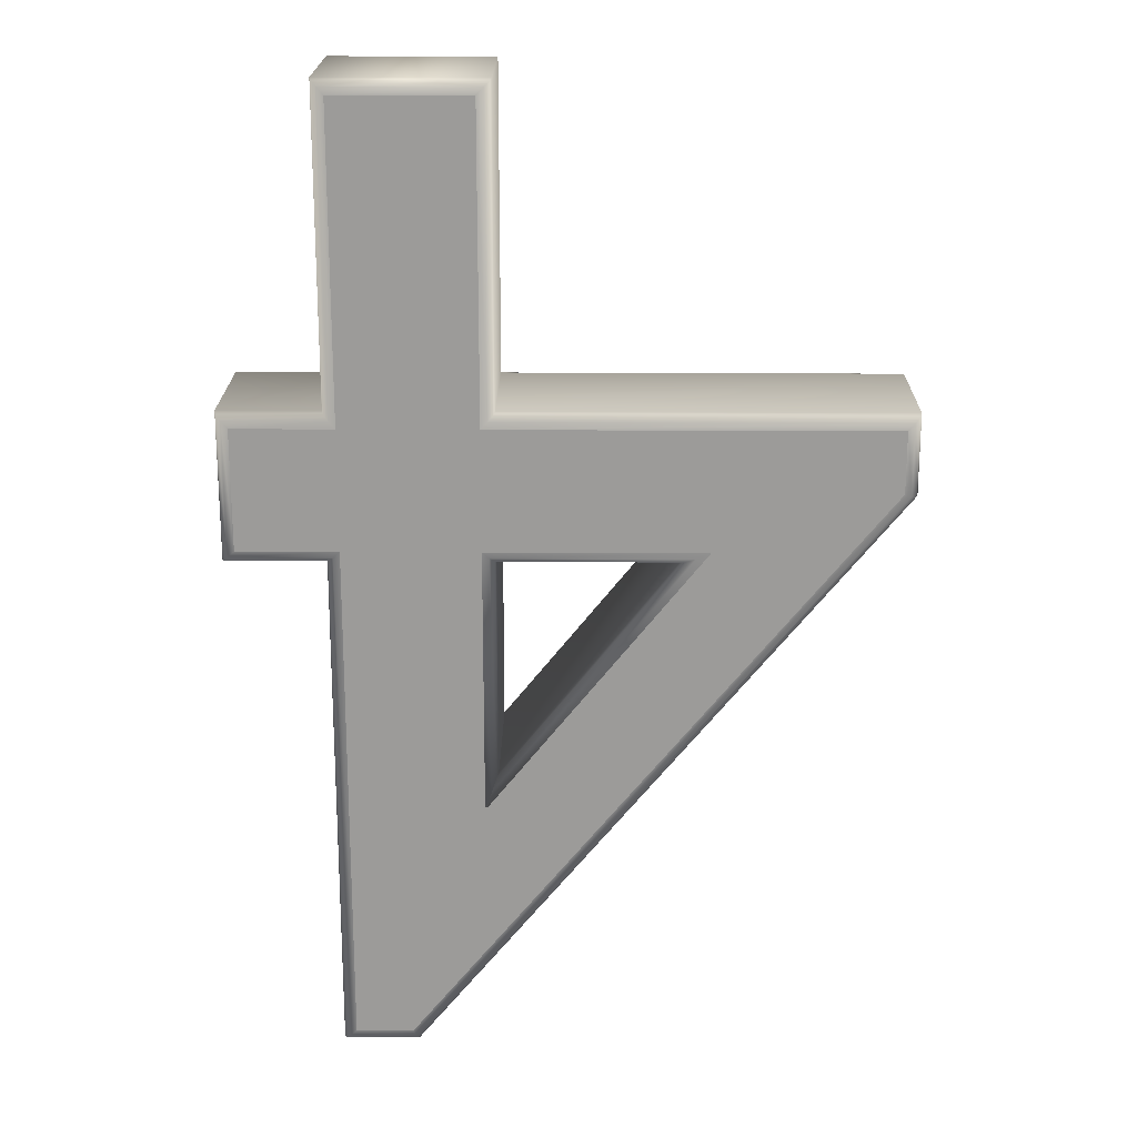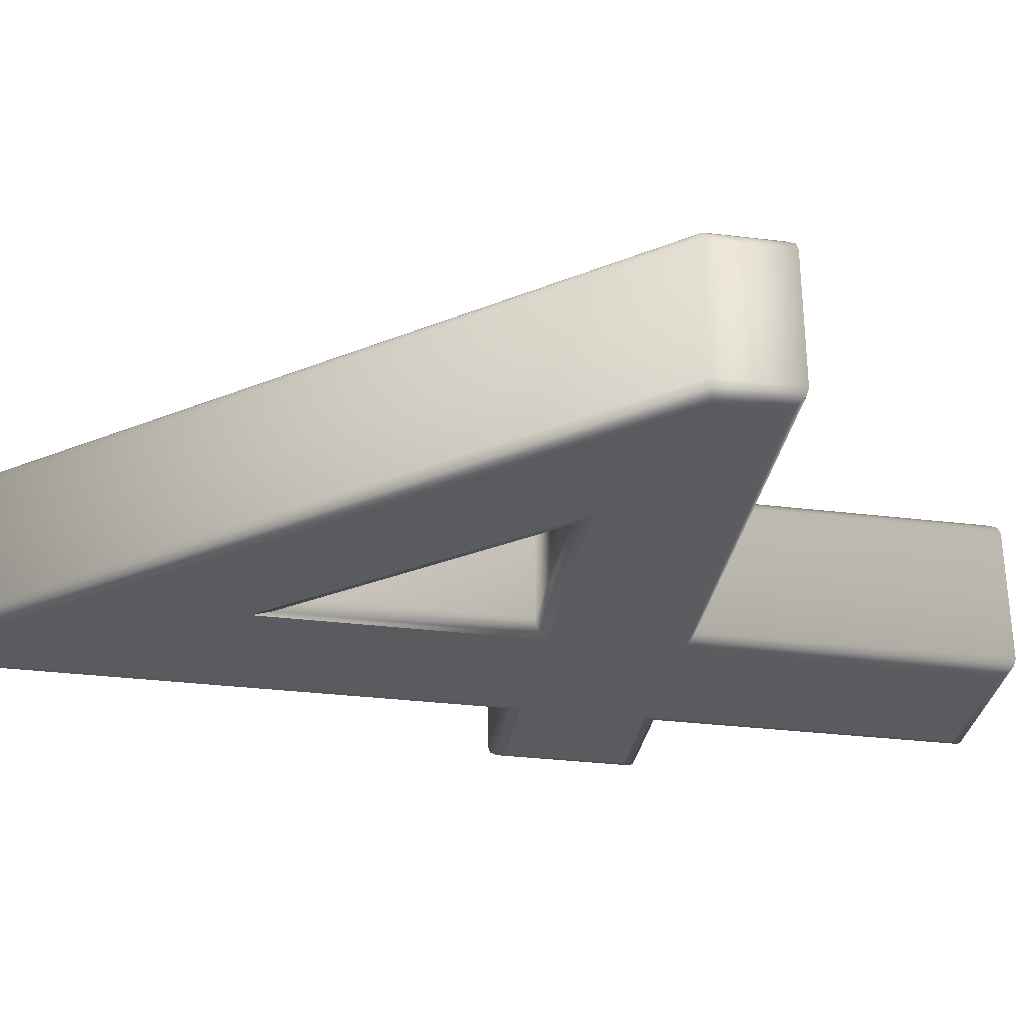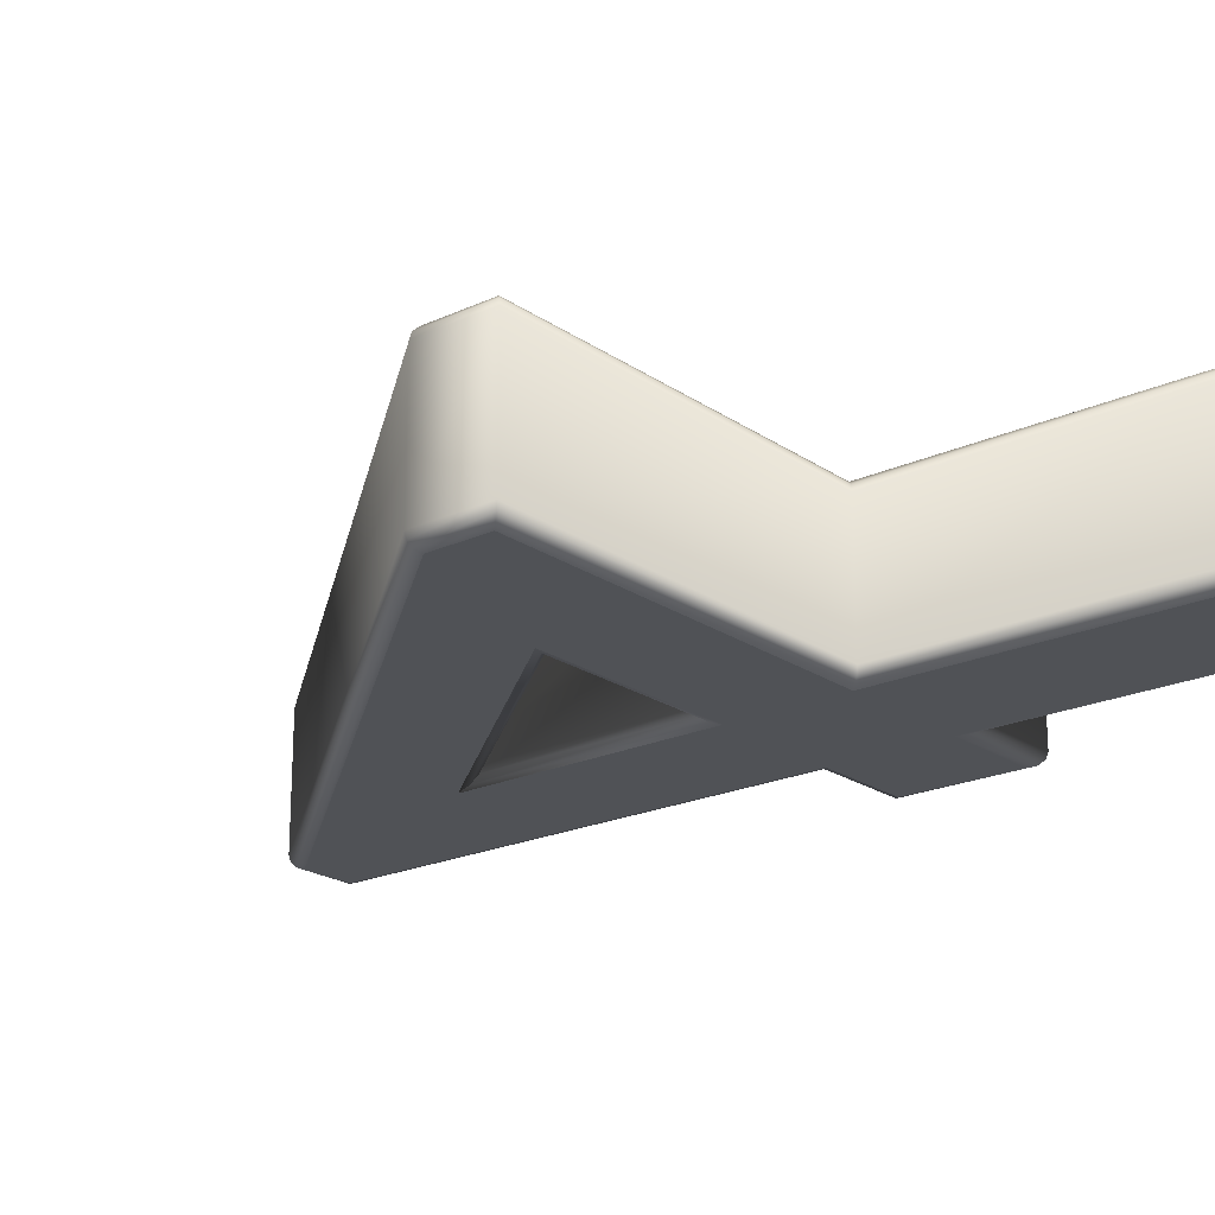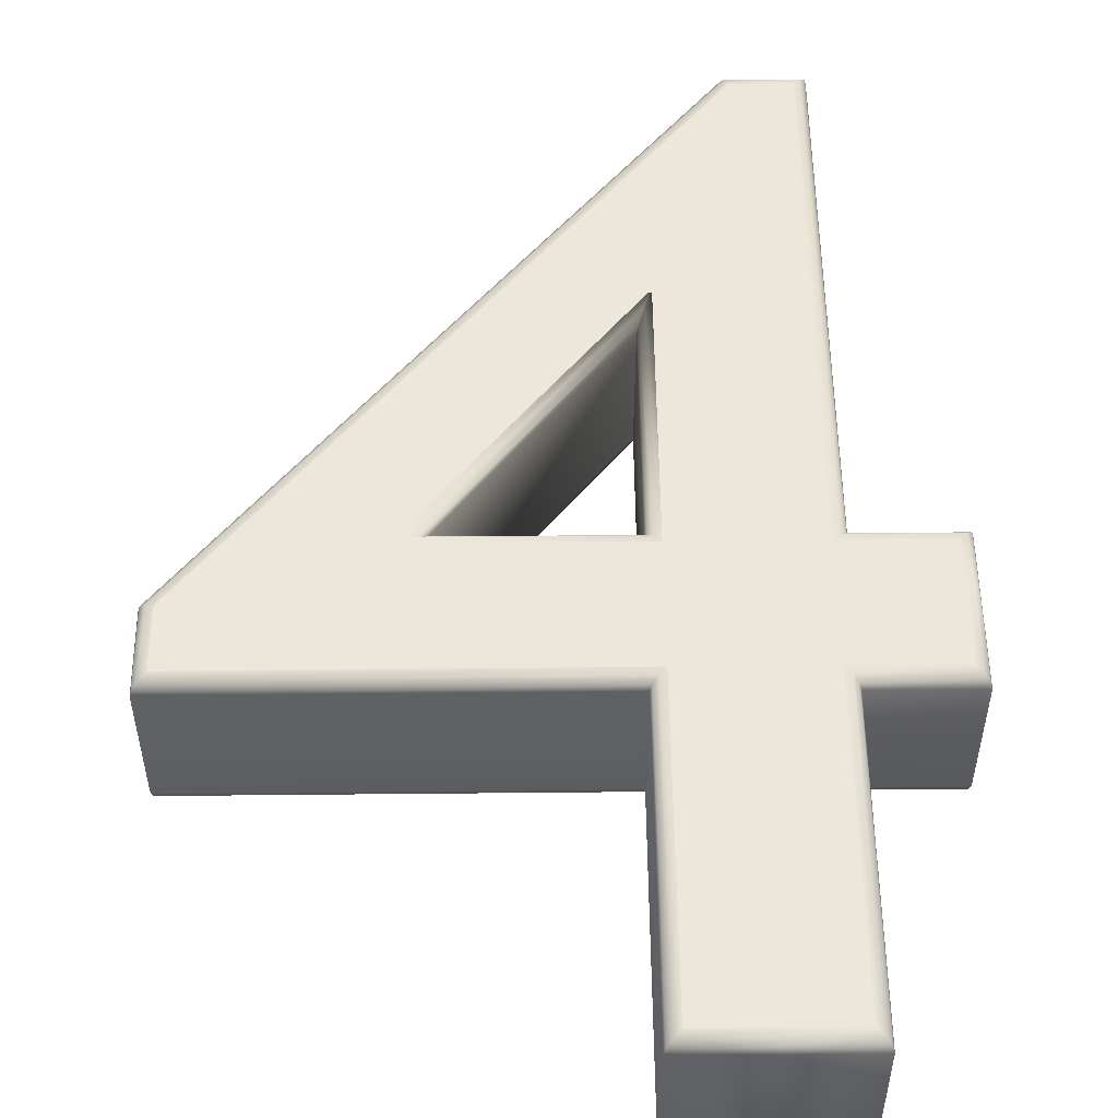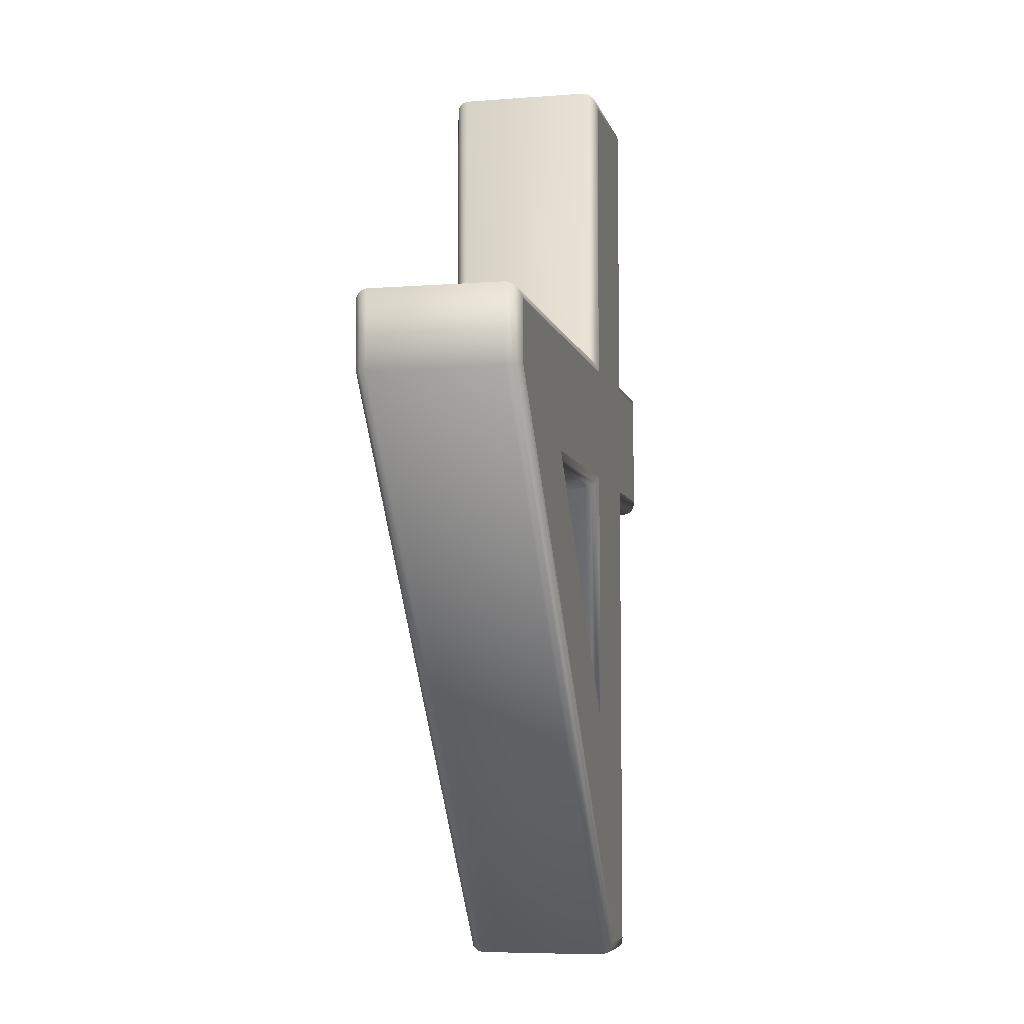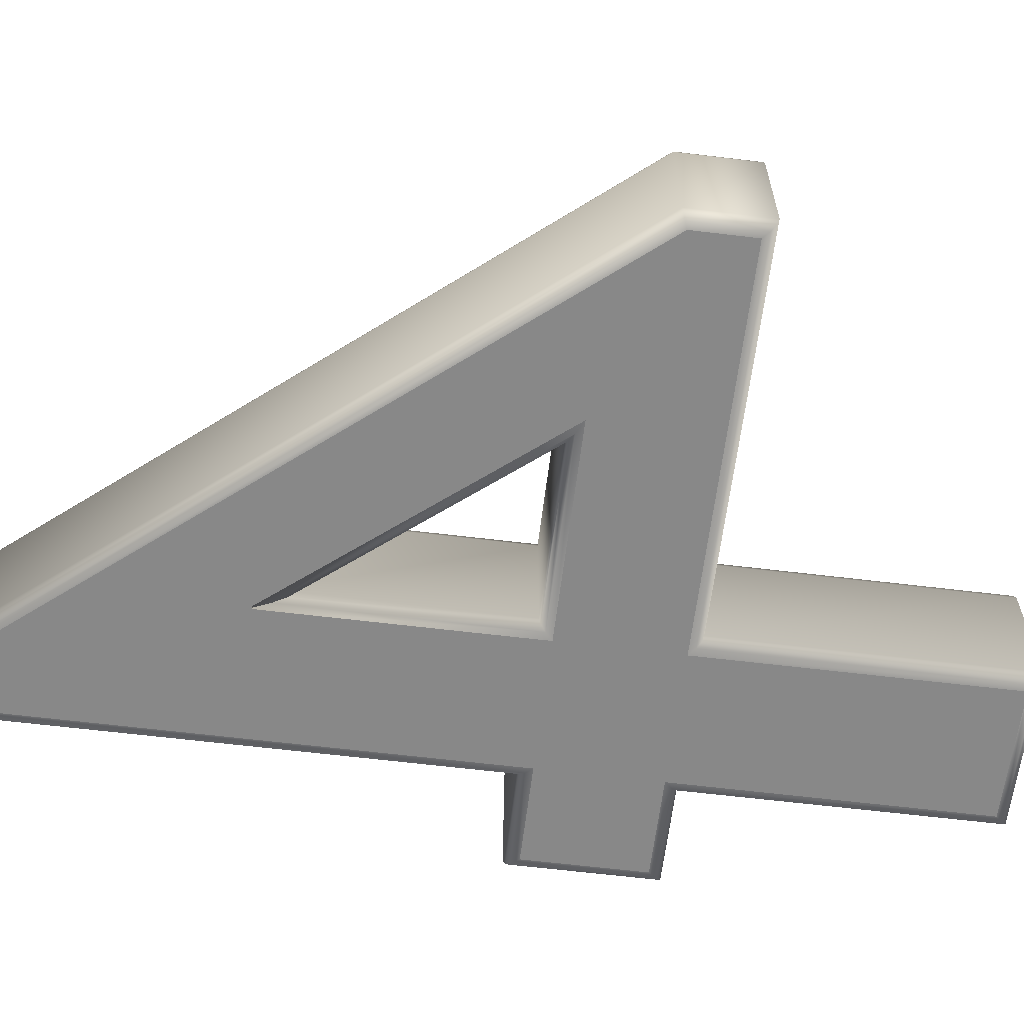
<metadata>
{"format":"obj","ext":"obj","renderer":"f3d","projection":"perspective","resolution":1024,"background":"white","views":[{"elev":20.1,"azim":-179.3,"up":"+Z"},{"elev":-32.0,"azim":-99.7,"up":"+Y"},{"elev":-21.1,"azim":-50.5,"up":"+Y"},{"elev":52.7,"azim":-0.6,"up":"+Y"},{"elev":-6.6,"azim":-77.2,"up":"+Z"},{"elev":-62.9,"azim":-97.0,"up":"+Y"}]}
</metadata>
<code>
o 4
v 0.471 0.06 -0.312
v 0.471 0.06 -0.224
v 0.398 0.06 -0.224
v 0.398 0.06 0
v 0.3 0.06 0
v 0.3 0.06 -0.224
v 0.011 0.06 -0.224
v 0.011 0.06 -0.269
v 0.356 0.06 -0.691
v 0.398 0.06 -0.691
v 0.398 0.06 -0.312
v 0.3 0.06 -0.312
v 0.3 0.06 -0.506
v 0.298 0.06 -0.506
v 0.142 0.06 -0.312
v 0.471 -0.06 -0.312
v 0.471 -0.06 -0.224
v 0.398 -0.06 -0.224
v 0.398 -0.06 0
v 0.3 -0.06 0
v 0.3 -0.06 -0.224
v 0.011 -0.06 -0.224
v 0.011 -0.06 -0.269
v 0.356 -0.06 -0.691
v 0.398 -0.06 -0.691
v 0.398 -0.06 -0.312
v 0.3 -0.06 -0.312
v 0.3 -0.06 -0.506
v 0.298 -0.06 -0.506
v 0.142 -0.06 -0.312
v 0.471 -0.06 -0.312
v 0.476 -0.05866 -0.317
v 0.4797 -0.055 -0.3207
v 0.481 -0.05 -0.322
v 0.481 0.05 -0.322
v 0.4797 0.055 -0.3207
v 0.476 0.05866 -0.317
v 0.471 0.06 -0.312
v 0.471 -0.06 -0.224
v 0.476 -0.05866 -0.219
v 0.4797 -0.055 -0.2153
v 0.481 -0.05 -0.214
v 0.481 0.05 -0.214
v 0.4797 0.055 -0.2153
v 0.476 0.05866 -0.219
v 0.471 0.06 -0.224
v 0.398 -0.06 -0.224
v 0.403 -0.05866 -0.219
v 0.4067 -0.055 -0.2153
v 0.408 -0.05 -0.214
v 0.408 0.05 -0.214
v 0.4067 0.055 -0.2153
v 0.403 0.05866 -0.219
v 0.398 0.06 -0.224
v 0.398 -0.06 0
v 0.403 -0.05866 0.005
v 0.4067 -0.055 0.00866
v 0.408 -0.05 0.01
v 0.408 0.05 0.01
v 0.4067 0.055 0.00866
v 0.403 0.05866 0.005
v 0.398 0.06 0
v 0.3 -0.06 0
v 0.295 -0.05866 0.005
v 0.2913 -0.055 0.00866
v 0.29 -0.05 0.01
v 0.29 0.05 0.01
v 0.2913 0.055 0.00866
v 0.295 0.05866 0.005
v 0.3 0.06 0
v 0.3 -0.06 -0.224
v 0.295 -0.05866 -0.219
v 0.2913 -0.055 -0.2153
v 0.29 -0.05 -0.214
v 0.29 0.05 -0.214
v 0.2913 0.055 -0.2153
v 0.295 0.05866 -0.219
v 0.3 0.06 -0.224
v 0.011 -0.06 -0.224
v 0.006 -0.05866 -0.219
v 0.00234 -0.055 -0.2153
v 0.001 -0.05 -0.214
v 0.001 0.05 -0.214
v 0.00234 0.055 -0.2153
v 0.006 0.05866 -0.219
v 0.011 0.06 -0.224
v 0.011 -0.06 -0.269
v 0.006 -0.05866 -0.2708
v 0.00234 -0.055 -0.2721
v 0.001 -0.05 -0.2726
v 0.001 0.05 -0.2726
v 0.00234 0.055 -0.2721
v 0.006 0.05866 -0.2708
v 0.011 0.06 -0.269
v 0.356 -0.06 -0.691
v 0.3536 -0.05866 -0.696
v 0.3519 -0.055 -0.6997
v 0.3513 -0.05 -0.701
v 0.3513 0.05 -0.701
v 0.3519 0.055 -0.6997
v 0.3536 0.05866 -0.696
v 0.356 0.06 -0.691
v 0.398 -0.06 -0.691
v 0.403 -0.05866 -0.696
v 0.4067 -0.055 -0.6997
v 0.408 -0.05 -0.701
v 0.408 0.05 -0.701
v 0.4067 0.055 -0.6997
v 0.403 0.05866 -0.696
v 0.398 0.06 -0.691
v 0.398 -0.06 -0.312
v 0.403 -0.05866 -0.317
v 0.4067 -0.055 -0.3207
v 0.408 -0.05 -0.322
v 0.408 0.05 -0.322
v 0.4067 0.055 -0.3207
v 0.403 0.05866 -0.317
v 0.398 0.06 -0.312
v 0.3 -0.06 -0.312
v 0.295 -0.05866 -0.317
v 0.2913 -0.055 -0.3207
v 0.29 -0.05 -0.322
v 0.29 0.05 -0.322
v 0.2913 0.055 -0.3207
v 0.295 0.05866 -0.317
v 0.3 0.06 -0.312
v 0.3 -0.06 -0.506
v 0.295 -0.05866 -0.501
v 0.2913 -0.055 -0.4973
v 0.29 -0.05 -0.496
v 0.29 0.05 -0.496
v 0.2913 0.055 -0.4973
v 0.295 0.05866 -0.501
v 0.3 0.06 -0.506
v 0.298 -0.06 -0.506
v 0.3004 -0.05866 -0.501
v 0.3021 -0.055 -0.4973
v 0.3028 -0.05 -0.496
v 0.3028 0.05 -0.496
v 0.3021 0.055 -0.4973
v 0.3004 0.05866 -0.501
v 0.298 0.06 -0.506
v 0.142 -0.06 -0.312
v 0.1524 -0.05866 -0.317
v 0.1601 -0.055 -0.3207
v 0.1629 -0.05 -0.322
v 0.1629 0.05 -0.322
v 0.1601 0.055 -0.3207
v 0.1524 0.05866 -0.317
v 0.142 0.06 -0.312
f 8 10 9
f 8 14 10
f 14 13 10
f 13 11 10
f 8 15 14
f 12 11 13
f 8 12 15
f 8 11 12
f 8 1 11
f 8 2 1
f 7 2 8
f 6 2 7
f 5 3 6
f 3 2 6
f 5 4 3
f 23 24 25
f 23 25 29
f 29 25 28
f 28 25 26
f 23 29 30
f 27 28 26
f 23 30 27
f 23 27 26
f 23 26 16
f 23 16 17
f 22 23 17
f 21 22 17
f 20 21 18
f 18 21 17
f 20 18 19
f 32 40 39 31
f 33 41 40 32
f 34 42 41 33
f 35 43 42 34
f 36 44 43 35
f 37 45 44 36
f 38 46 45 37
f 40 48 47 39
f 41 49 48 40
f 42 50 49 41
f 43 51 50 42
f 44 52 51 43
f 45 53 52 44
f 46 54 53 45
f 48 56 55 47
f 49 57 56 48
f 50 58 57 49
f 51 59 58 50
f 52 60 59 51
f 53 61 60 52
f 54 62 61 53
f 56 64 63 55
f 57 65 64 56
f 58 66 65 57
f 59 67 66 58
f 60 68 67 59
f 61 69 68 60
f 62 70 69 61
f 64 72 71 63
f 65 73 72 64
f 66 74 73 65
f 67 75 74 66
f 68 76 75 67
f 69 77 76 68
f 70 78 77 69
f 72 80 79 71
f 73 81 80 72
f 74 82 81 73
f 75 83 82 74
f 76 84 83 75
f 77 85 84 76
f 78 86 85 77
f 80 88 87 79
f 81 89 88 80
f 82 90 89 81
f 83 91 90 82
f 84 92 91 83
f 85 93 92 84
f 86 94 93 85
f 88 96 95 87
f 89 97 96 88
f 90 98 97 89
f 91 99 98 90
f 92 100 99 91
f 93 101 100 92
f 94 102 101 93
f 96 104 103 95
f 97 105 104 96
f 98 106 105 97
f 99 107 106 98
f 100 108 107 99
f 101 109 108 100
f 102 110 109 101
f 104 112 111 103
f 105 113 112 104
f 106 114 113 105
f 107 115 114 106
f 108 116 115 107
f 109 117 116 108
f 110 118 117 109
f 112 32 31 111
f 113 33 32 112
f 114 34 33 113
f 115 35 34 114
f 116 36 35 115
f 117 37 36 116
f 118 38 37 117
f 120 128 127 119
f 121 129 128 120
f 122 130 129 121
f 123 131 130 122
f 124 132 131 123
f 125 133 132 124
f 126 134 133 125
f 128 136 135 127
f 129 137 136 128
f 130 138 137 129
f 131 139 138 130
f 132 140 139 131
f 133 141 140 132
f 134 142 141 133
f 136 144 143 135
f 137 145 144 136
f 138 146 145 137
f 139 147 146 138
f 140 148 147 139
f 141 149 148 140
f 142 150 149 141
f 144 120 119 143
f 145 121 120 144
f 146 122 121 145
f 147 123 122 146
f 148 124 123 147
f 149 125 124 148
f 150 126 125 149

</code>
